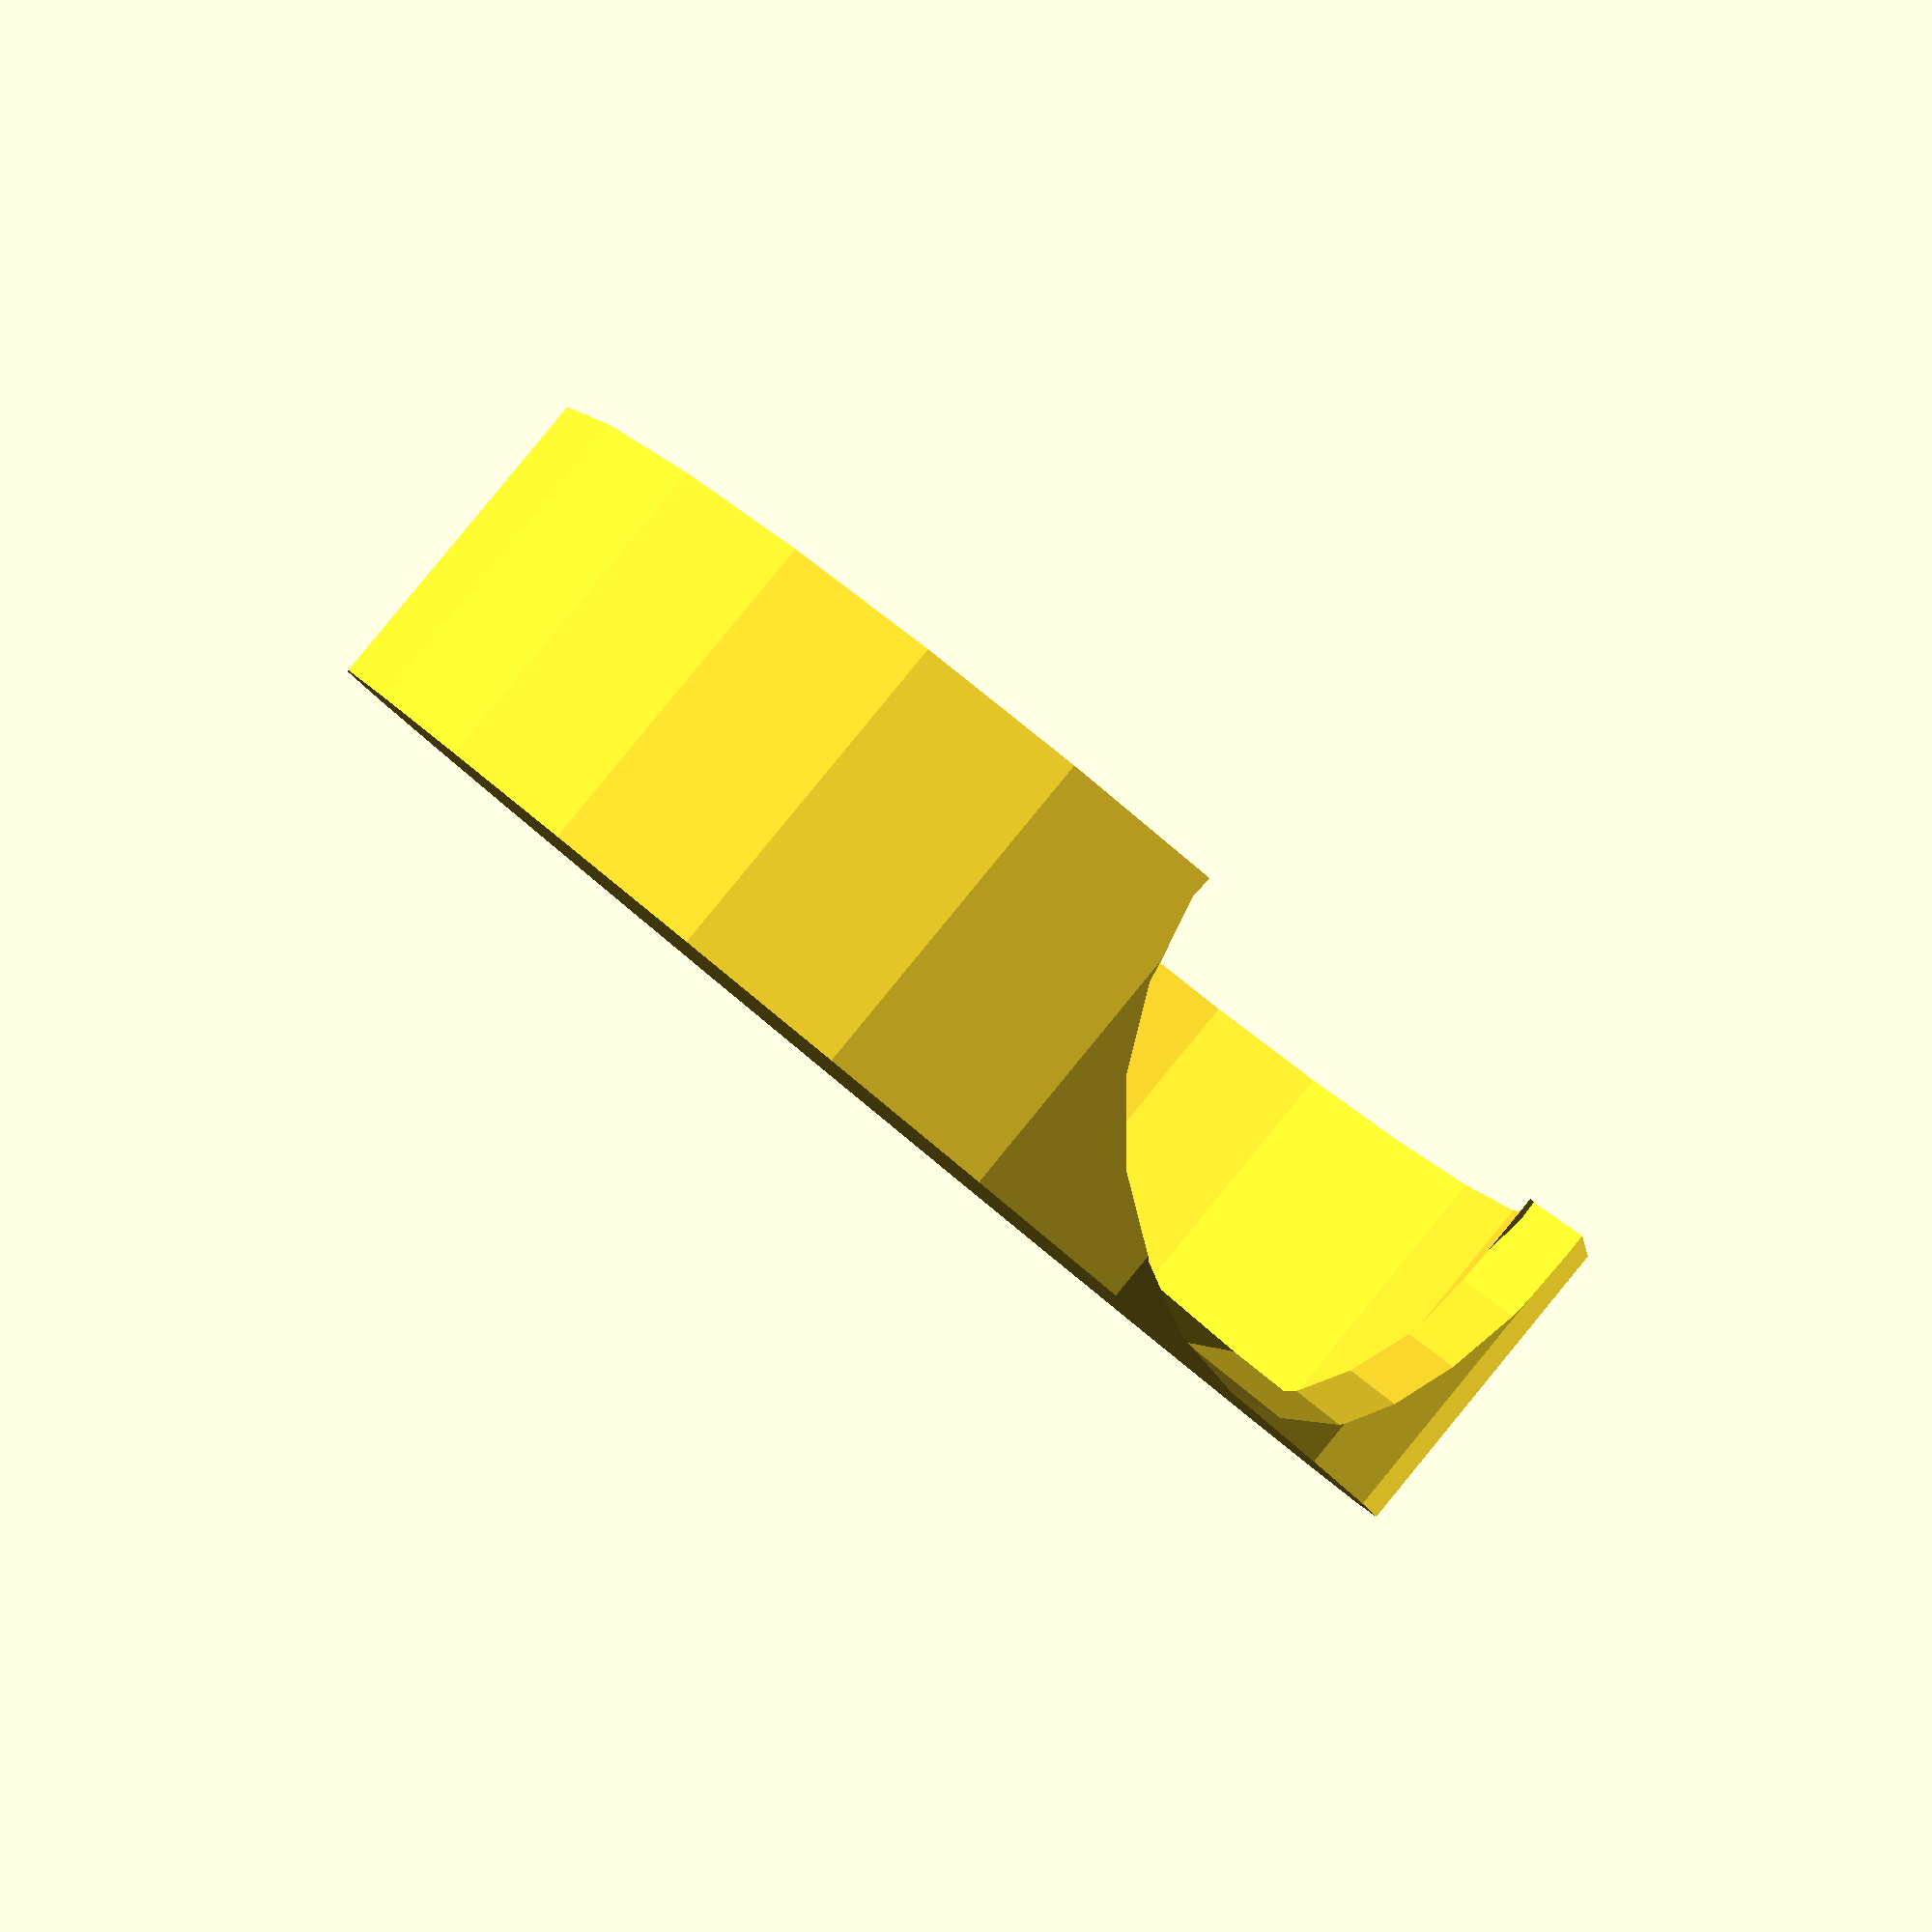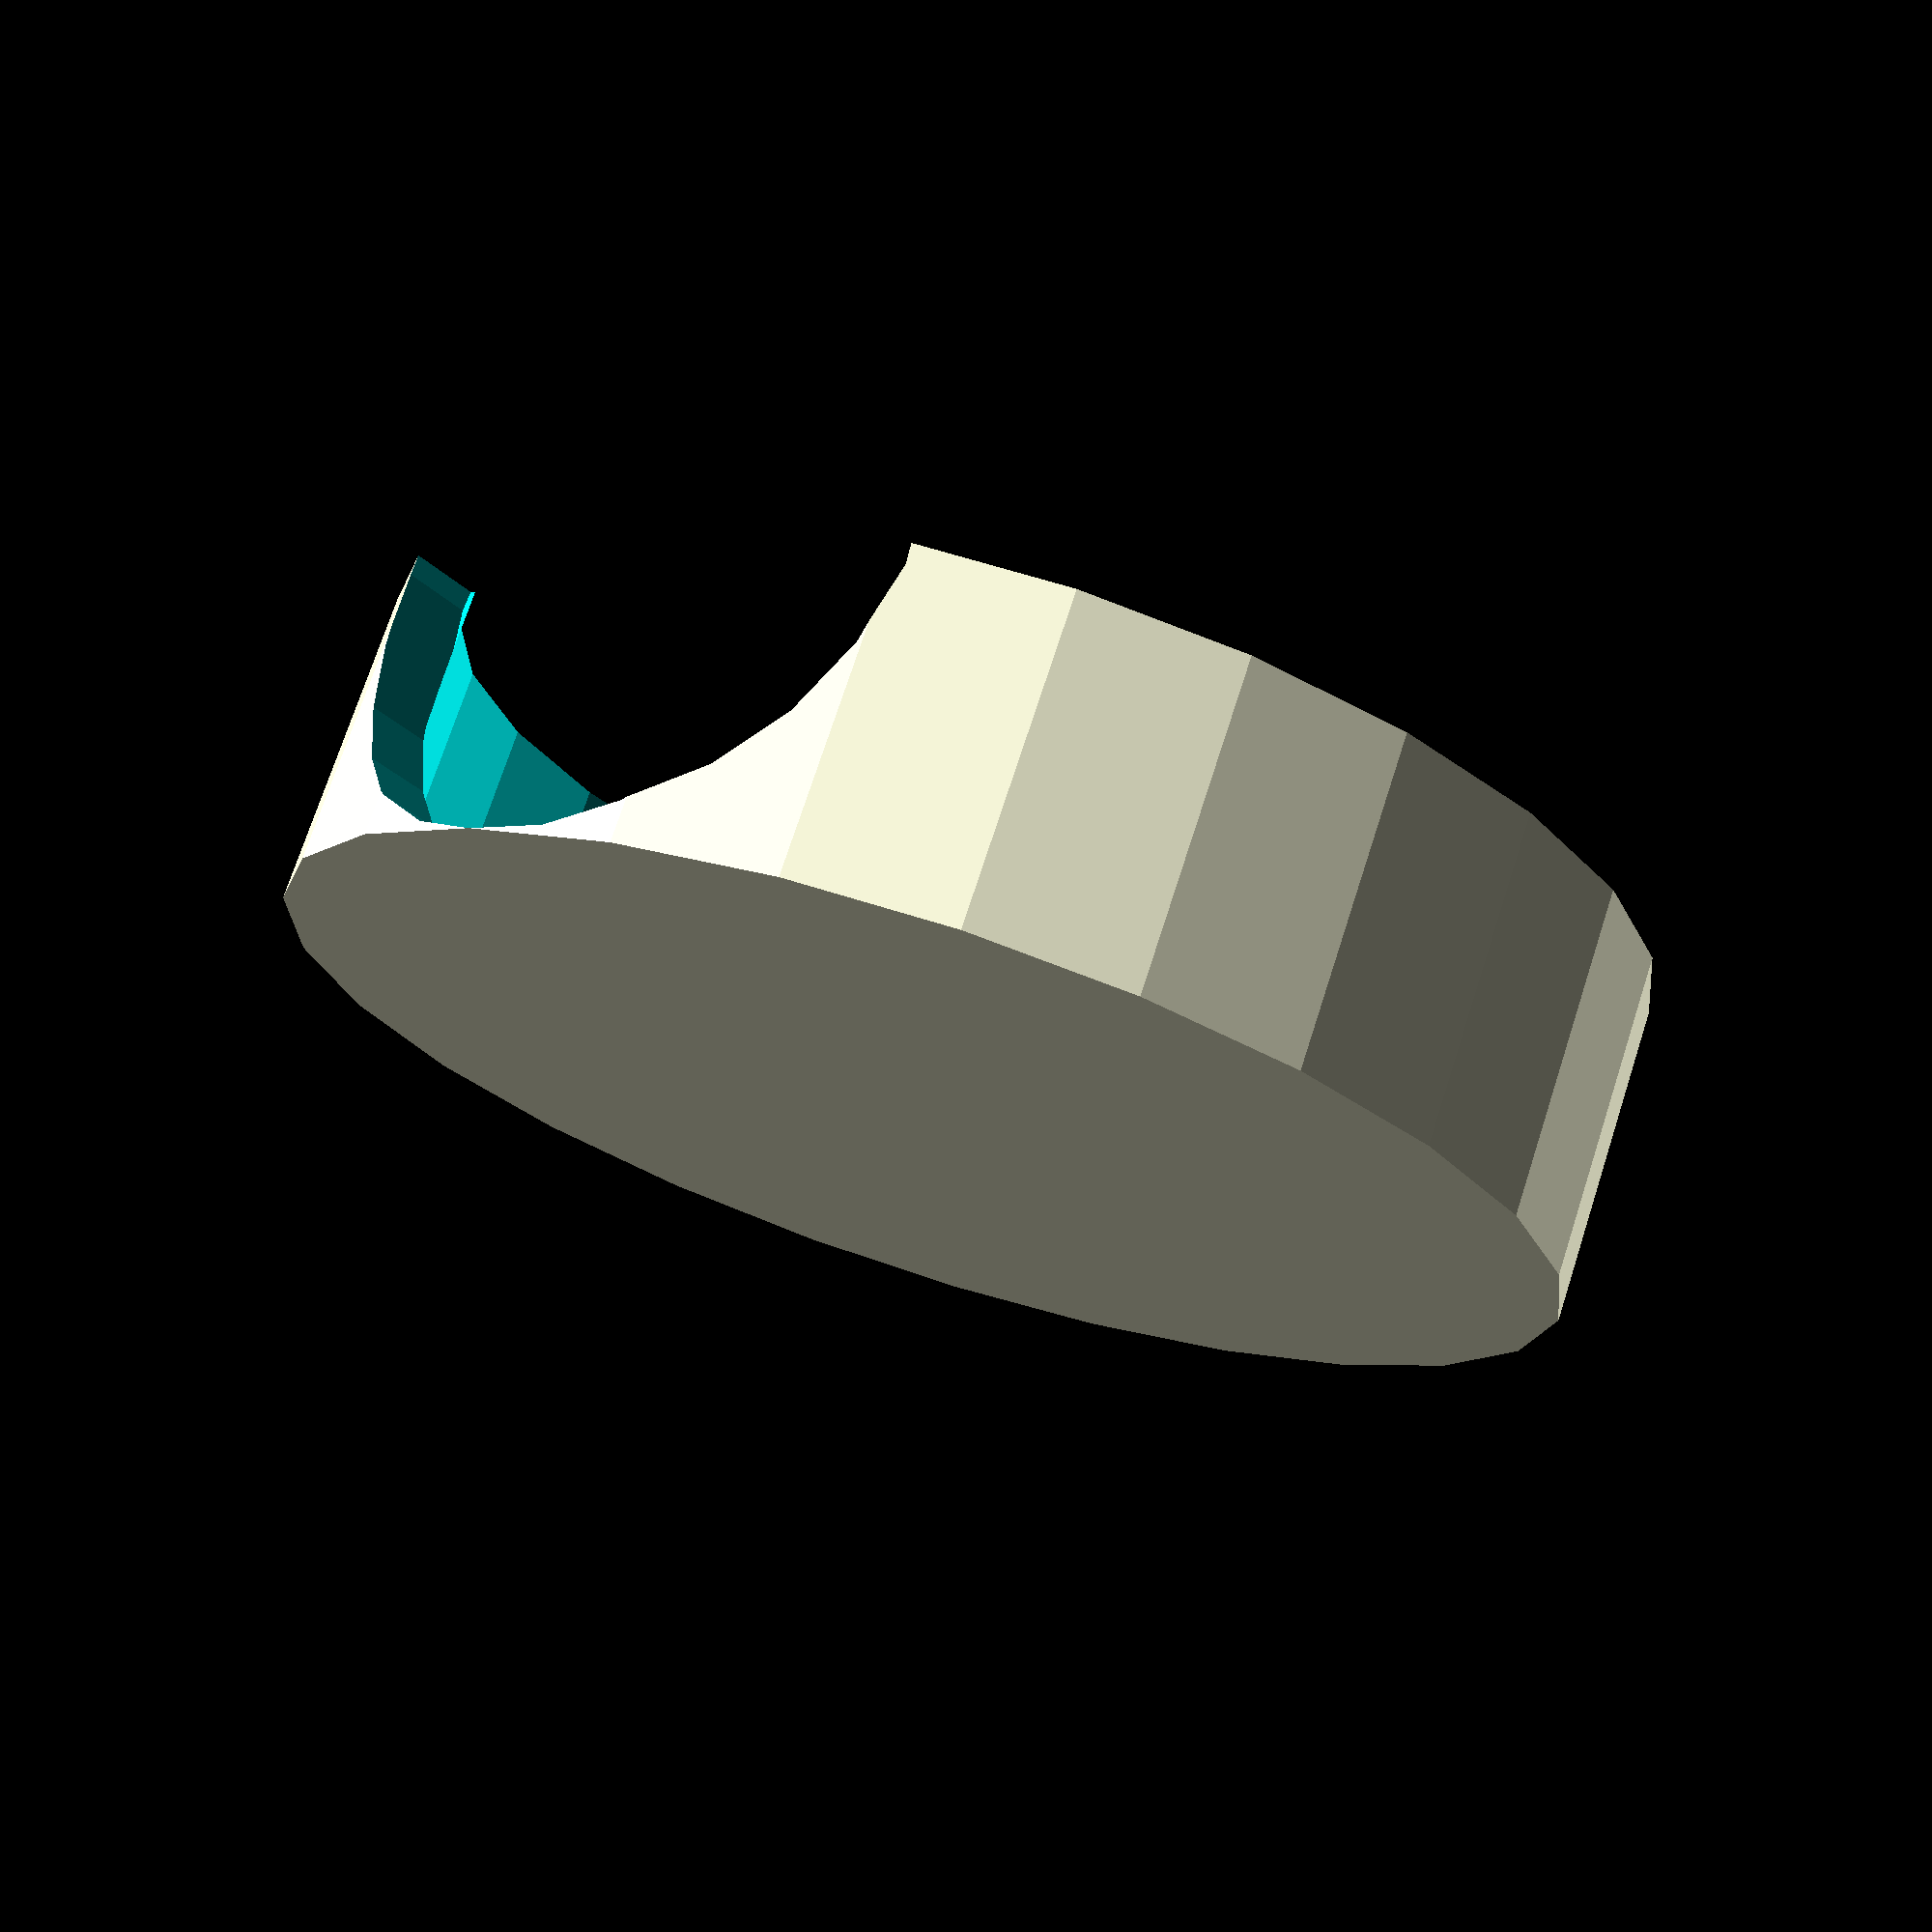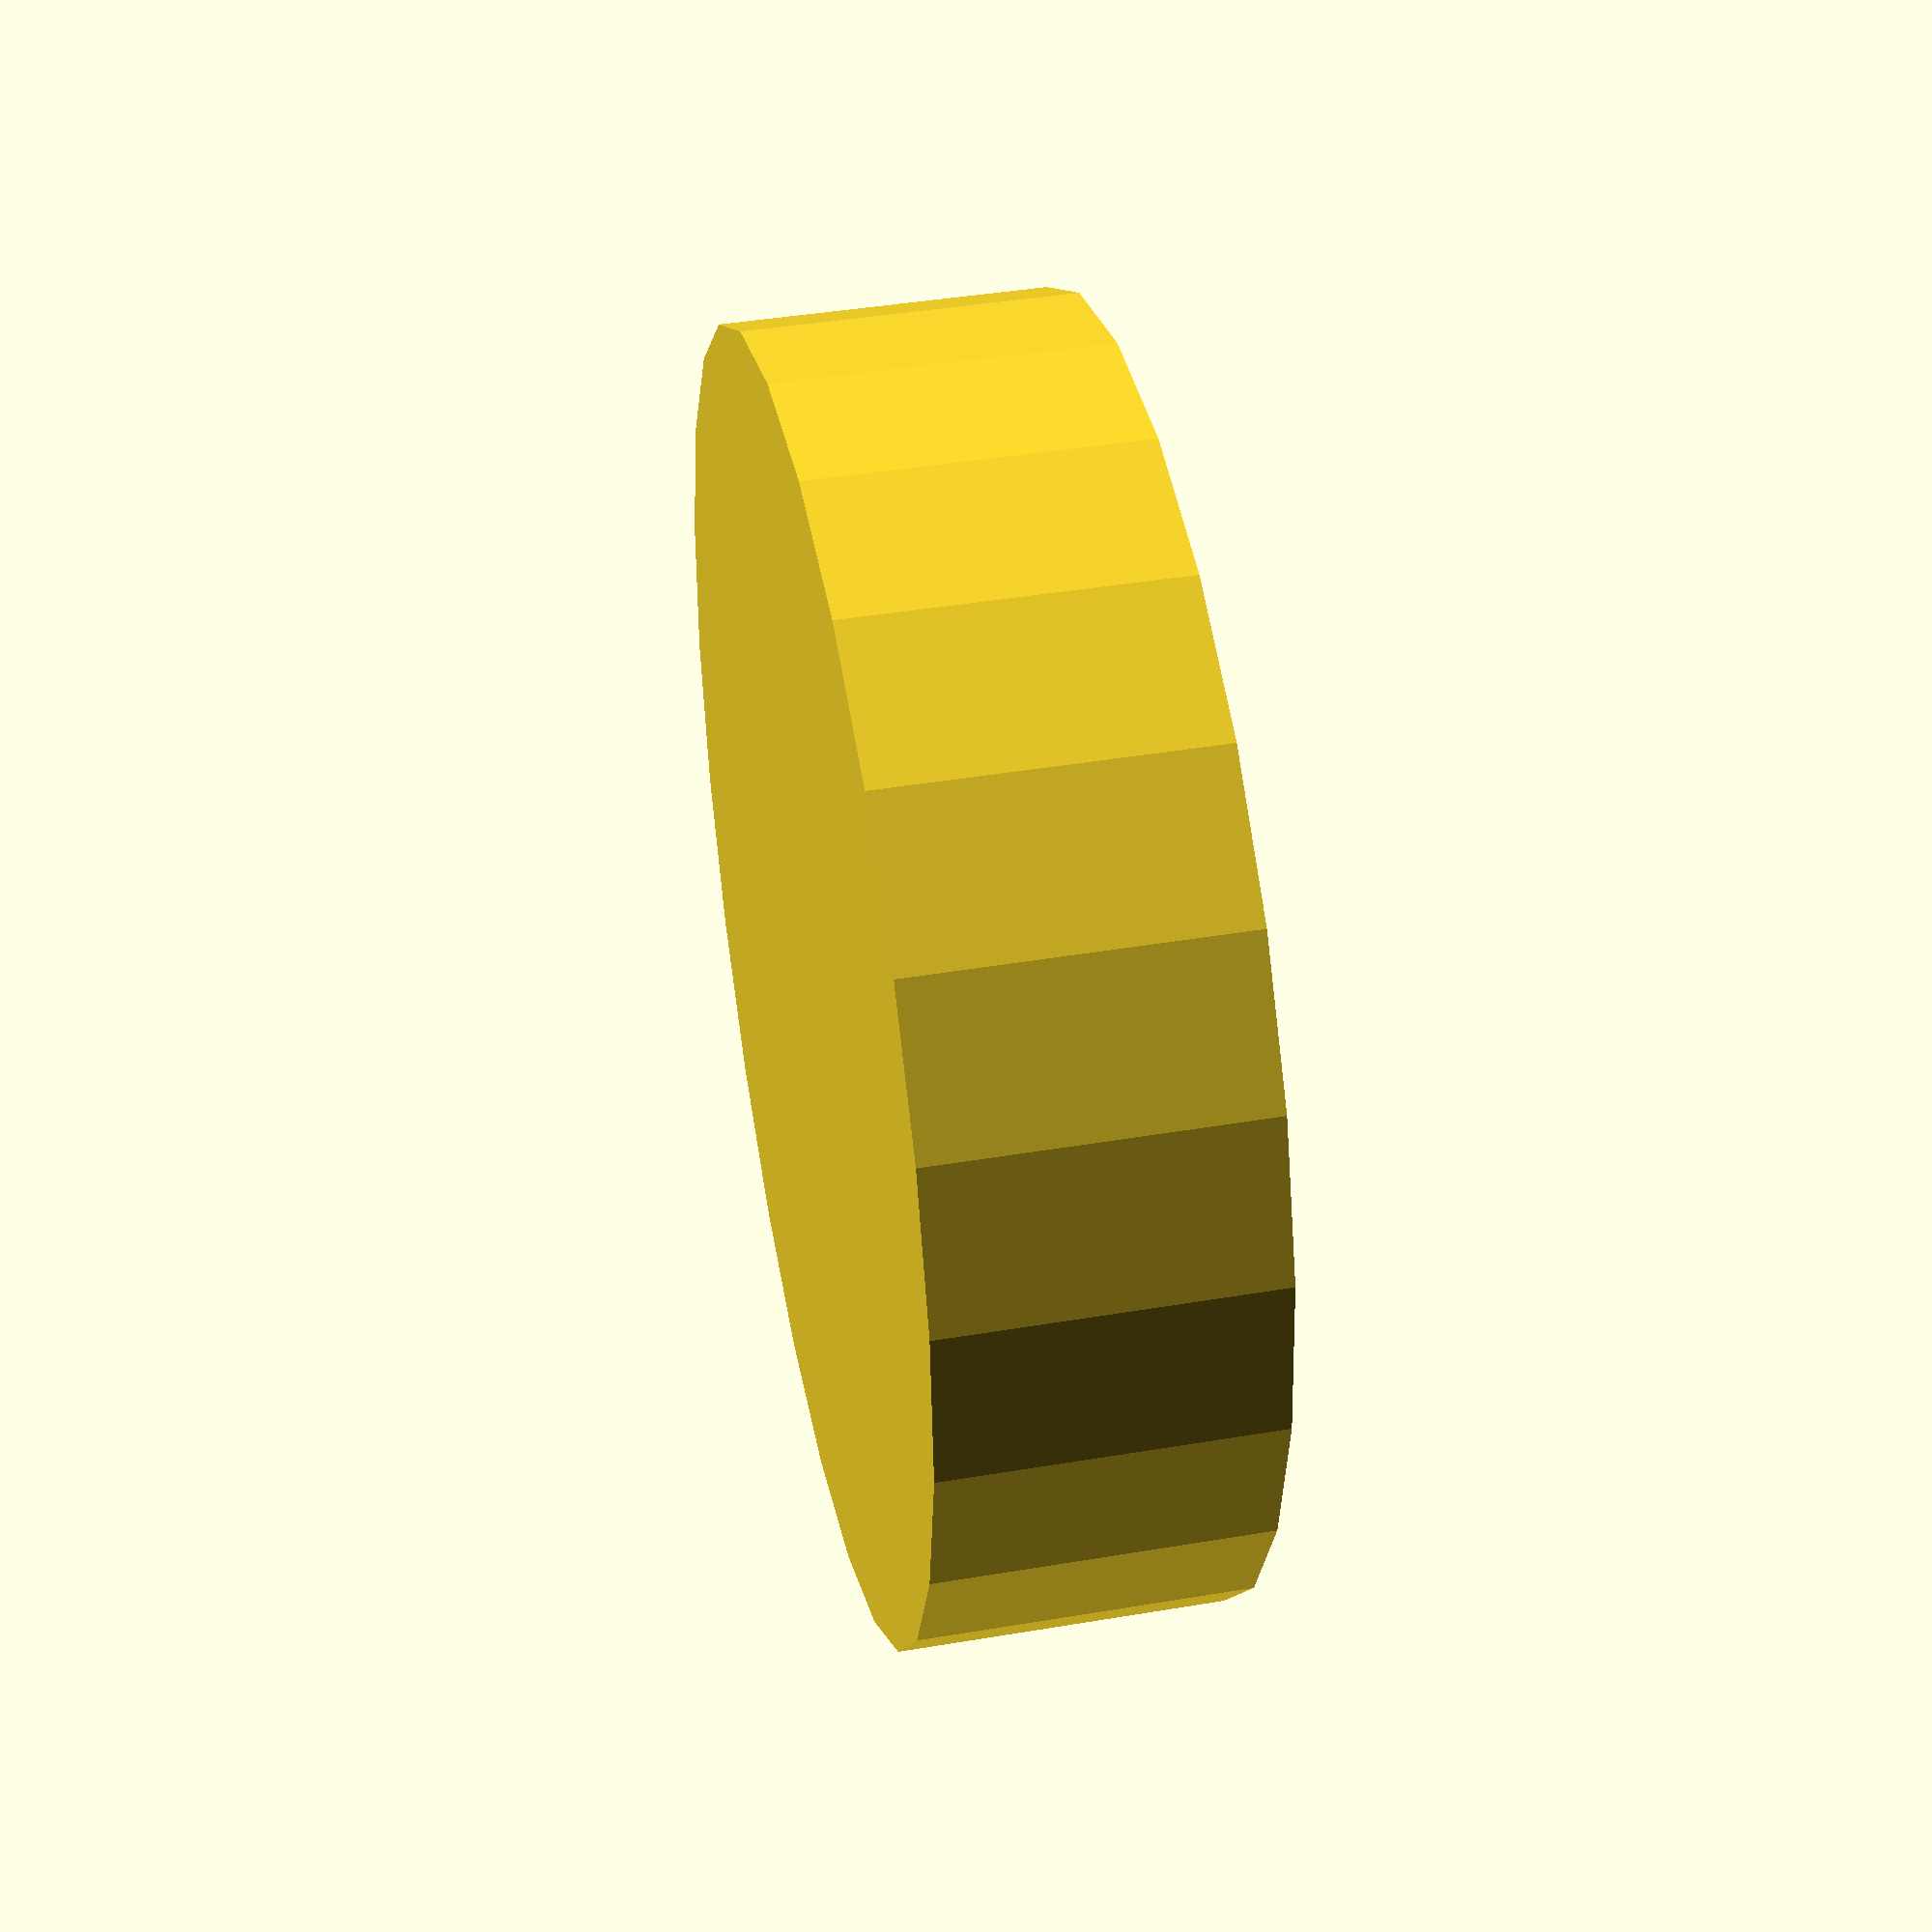
<openscad>
module container(h=1,r=1,angle=0,$fn=$fn){
    rotate([0,0,angle])
    difference(){
        cylinder(h,r=r*2);
        union(){
            translate([0,0,0.1])
            cylinder(h+1,r=r*2*0.9);
            translate([r*1.5,0,h])
            rotate([0,90,0])
            cylinder(r=r);
        }
    }
}


container(1,1,180,25);
</openscad>
<views>
elev=93.2 azim=227.9 roll=320.6 proj=p view=wireframe
elev=107.3 azim=309.1 roll=342.1 proj=p view=wireframe
elev=318.7 azim=200.1 roll=258.4 proj=p view=solid
</views>
